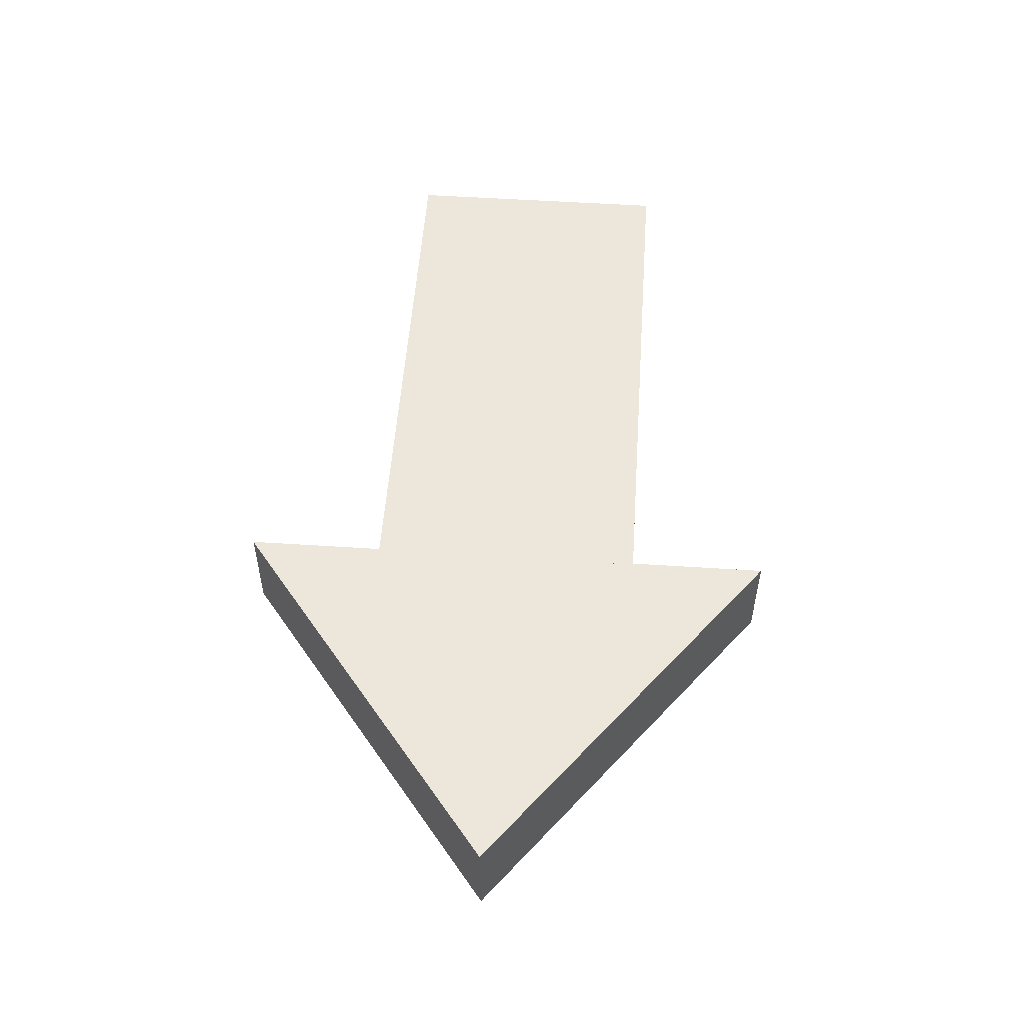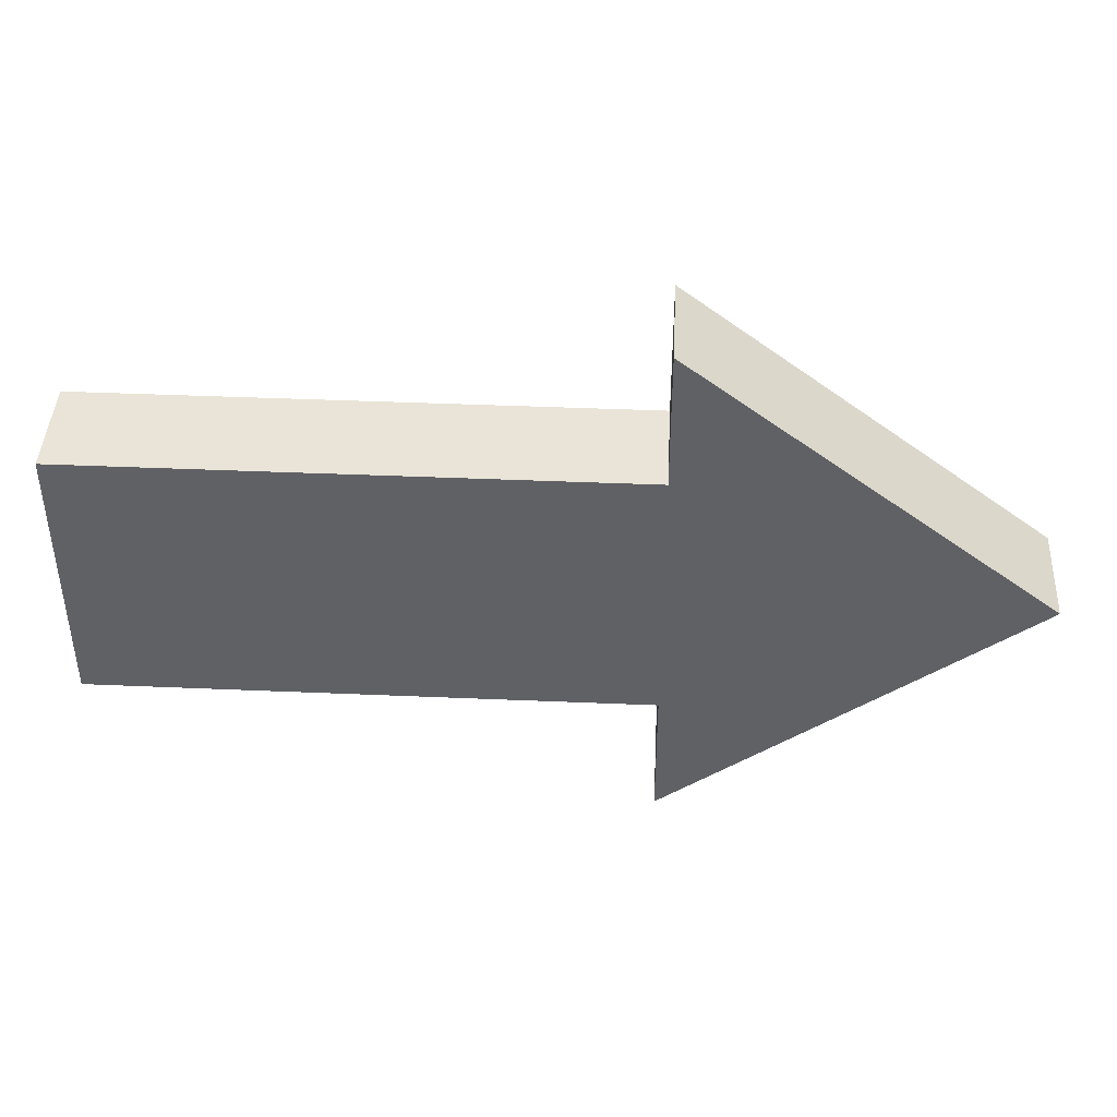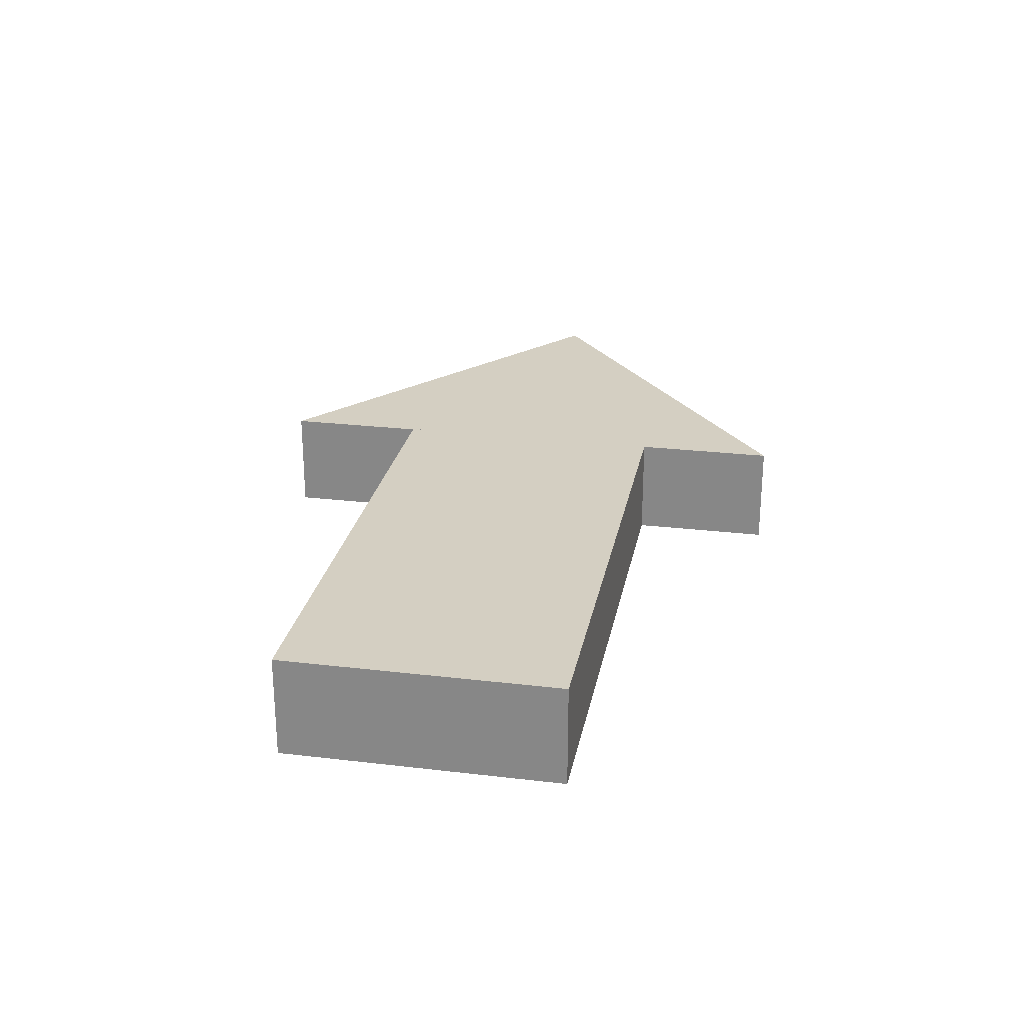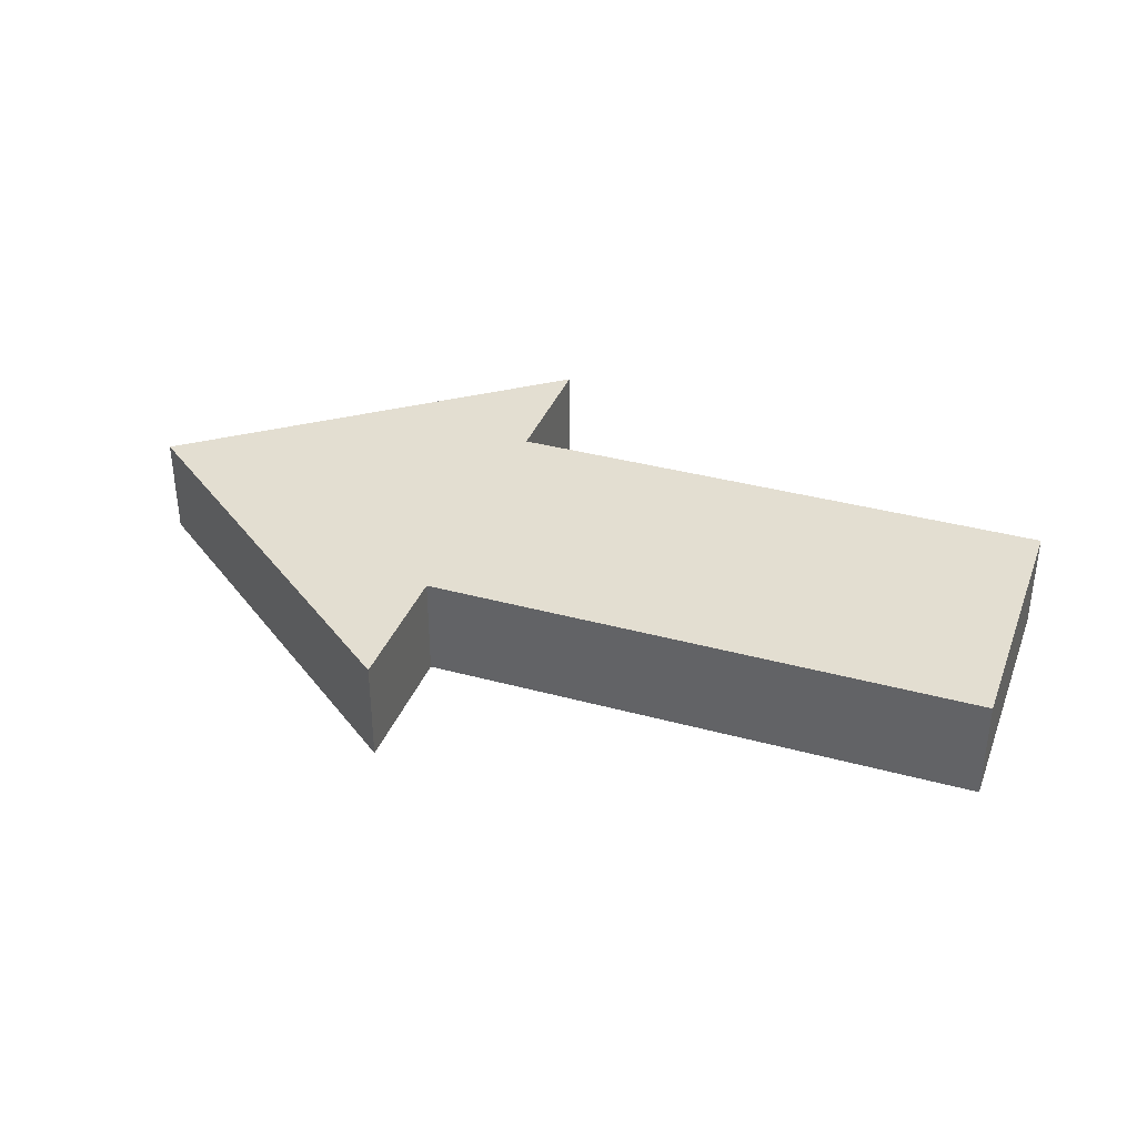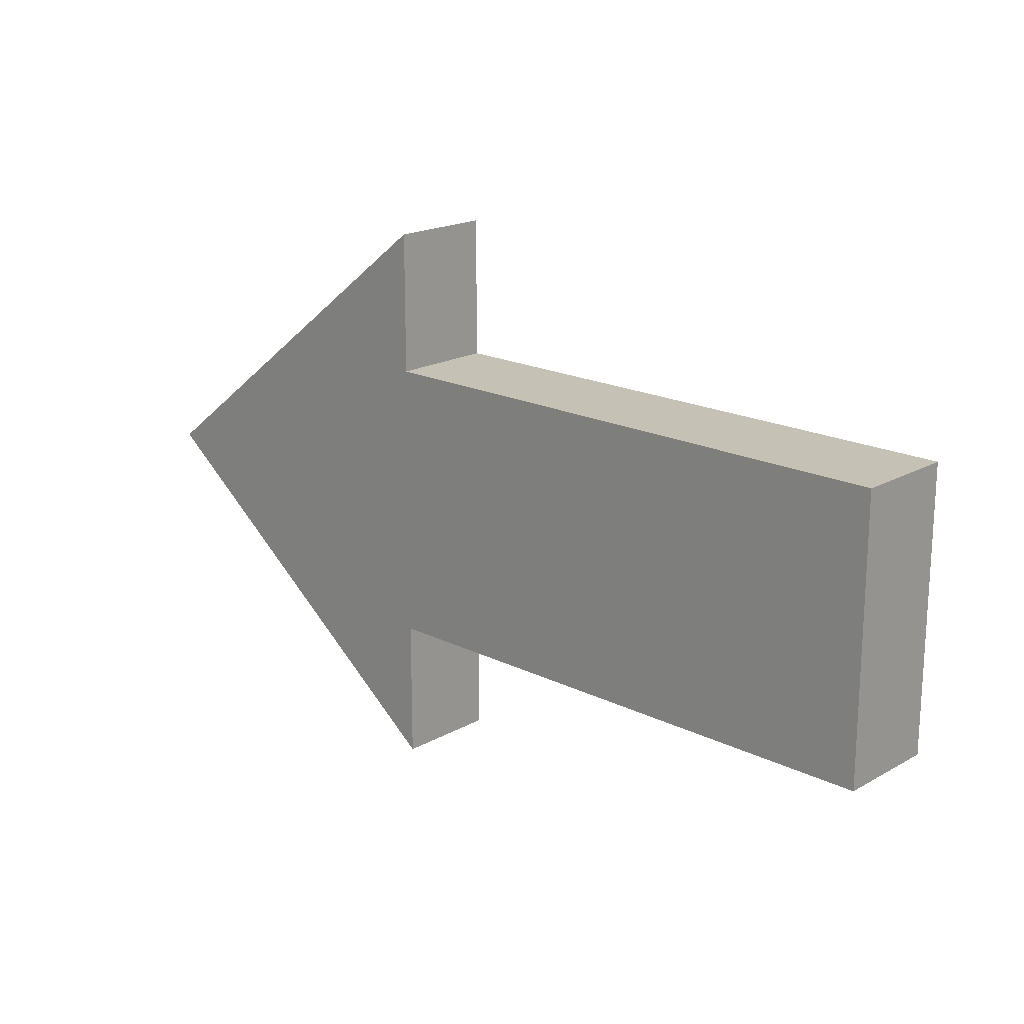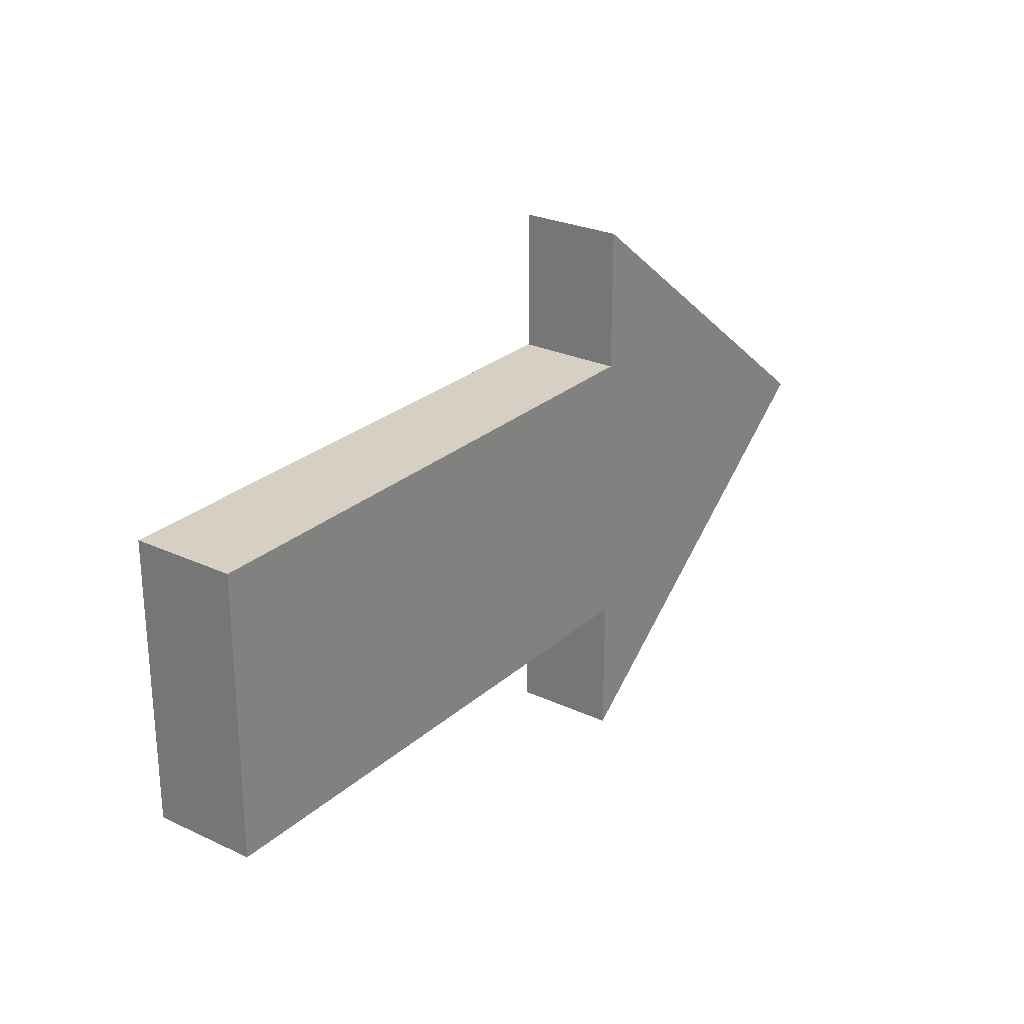
<metadata>
{"format":"obj","ext":"obj","renderer":"f3d","projection":"perspective","resolution":1024,"background":"white","views":[{"elev":53.6,"azim":94.0,"up":"+Z"},{"elev":42.9,"azim":2.9,"up":"+Y"},{"elev":25.6,"azim":-79.2,"up":"+Z"},{"elev":36.2,"azim":-160.4,"up":"+Z"},{"elev":18.7,"azim":-136.8,"up":"+Y"},{"elev":26.1,"azim":-53.6,"up":"+Y"}]}
</metadata>
<code>
o Box1
v 1.143 0.000517 0.09166
v 1.143 0.000517 -0.09166
v 0.4975 0.5 -0.09166
v 0.4975 0.5 0.09166
v 0.4975 -0.5 -0.09166
v 0.4975 -0.5 0.09166
f 3 5 6 4
f 3 4 1 2
f 6 5 2 1
f 4 6 1
f 2 5 3
o Box
v 0.5 0.25 0.09166
v 0.5 0.25 -0.09166
v 0.5 -0.25 0.09166
v 0.5 -0.25 -0.09166
v -0.5 0.25 -0.09166
v -0.5 0.25 0.09166
v -0.5 -0.25 -0.09166
v -0.5 -0.25 0.09166
f 7 9 10 8
f 11 13 14 12
f 11 12 7 8
f 14 13 10 9
f 12 14 9 7
f 8 10 13 11

</code>
